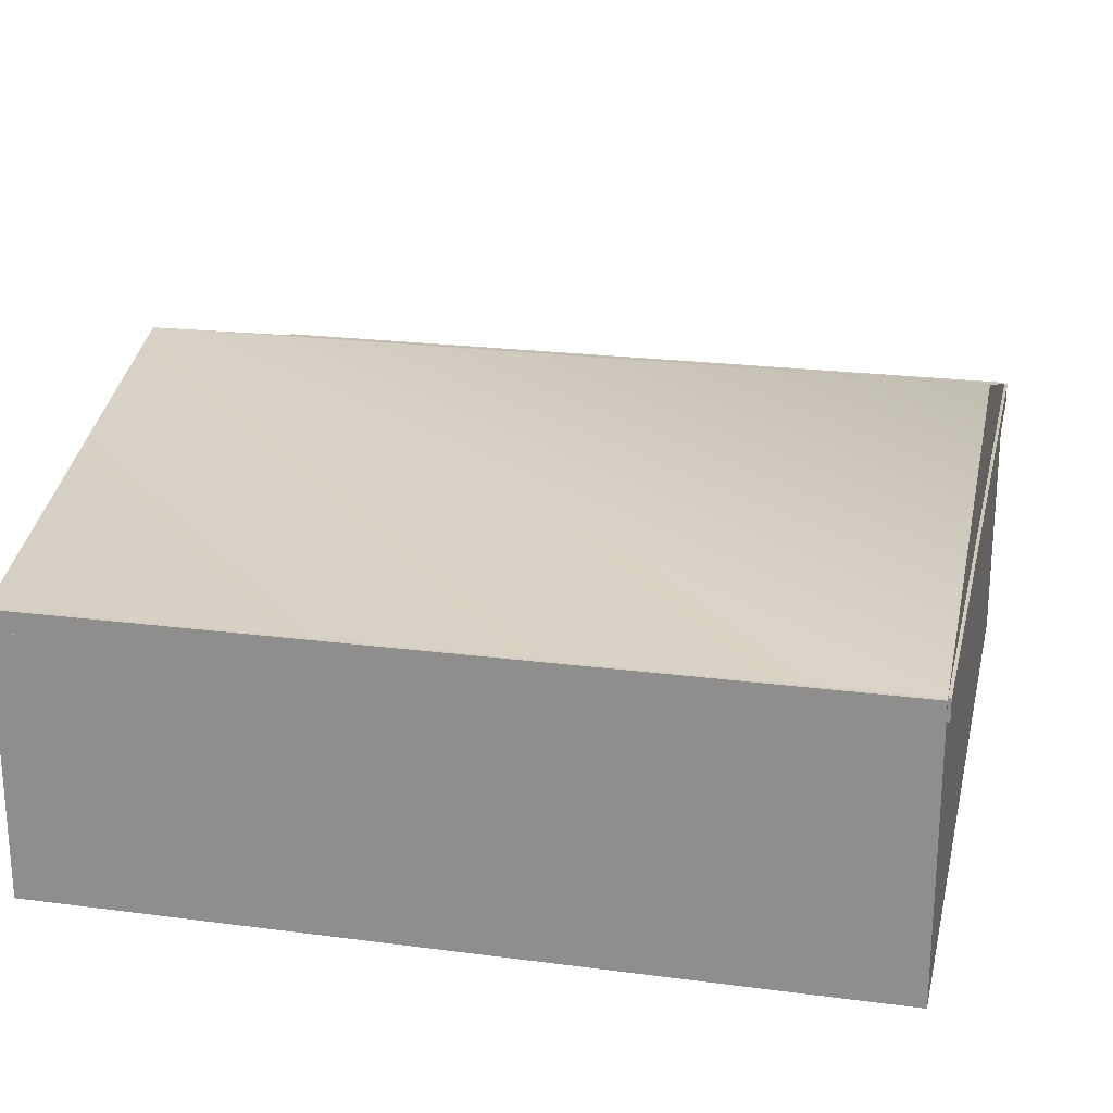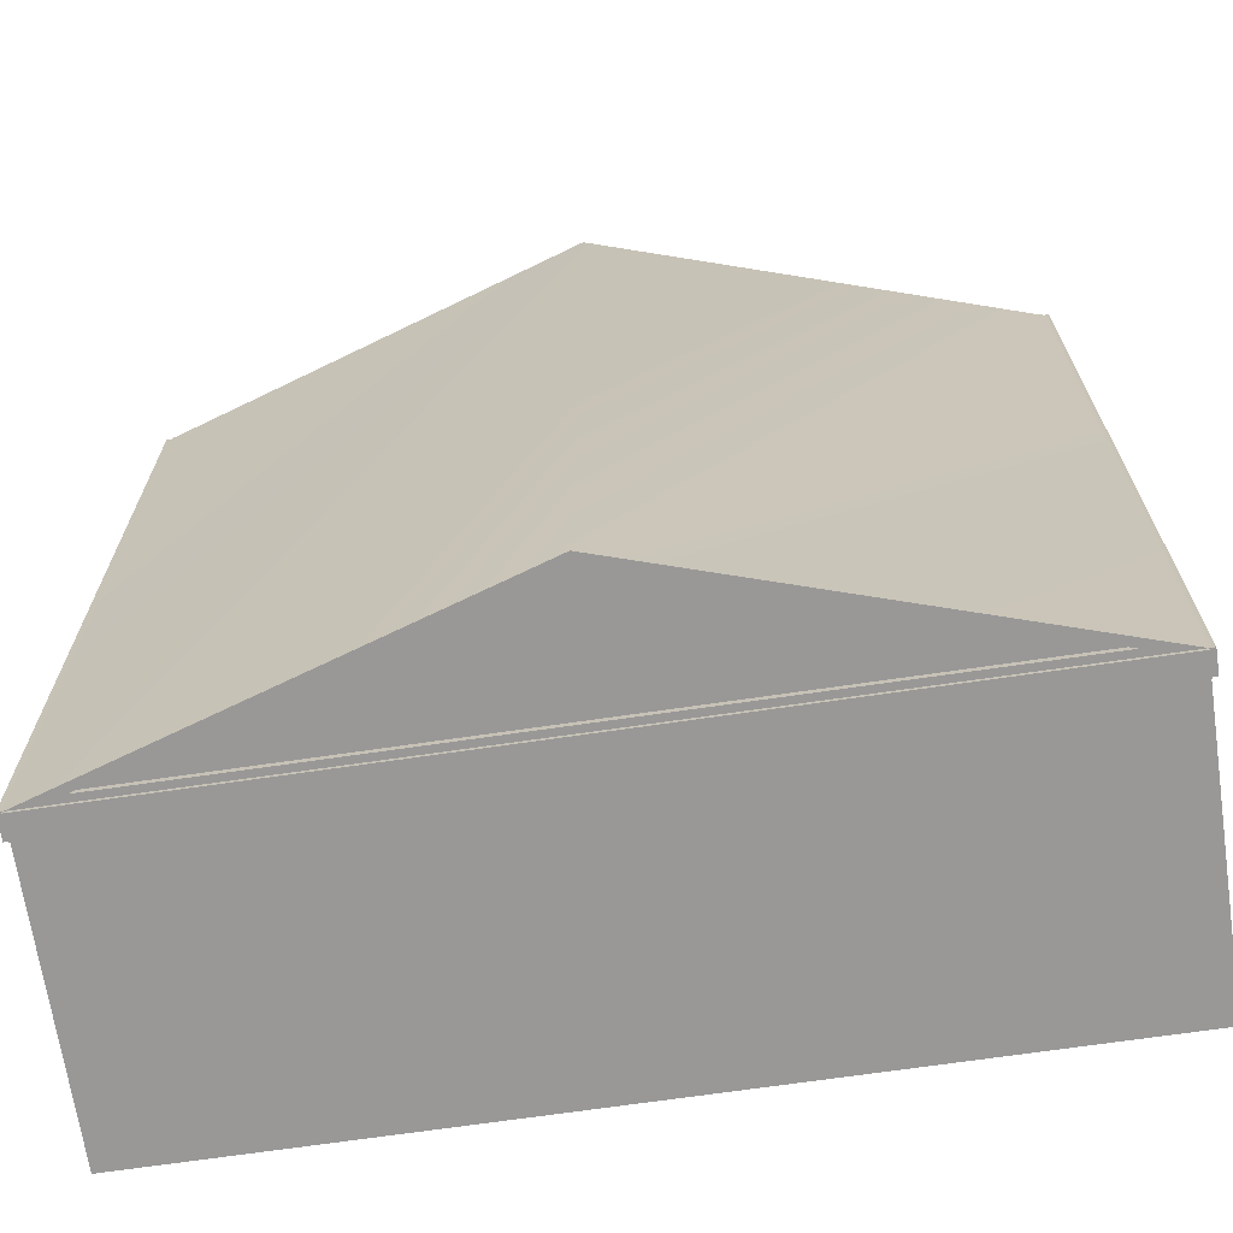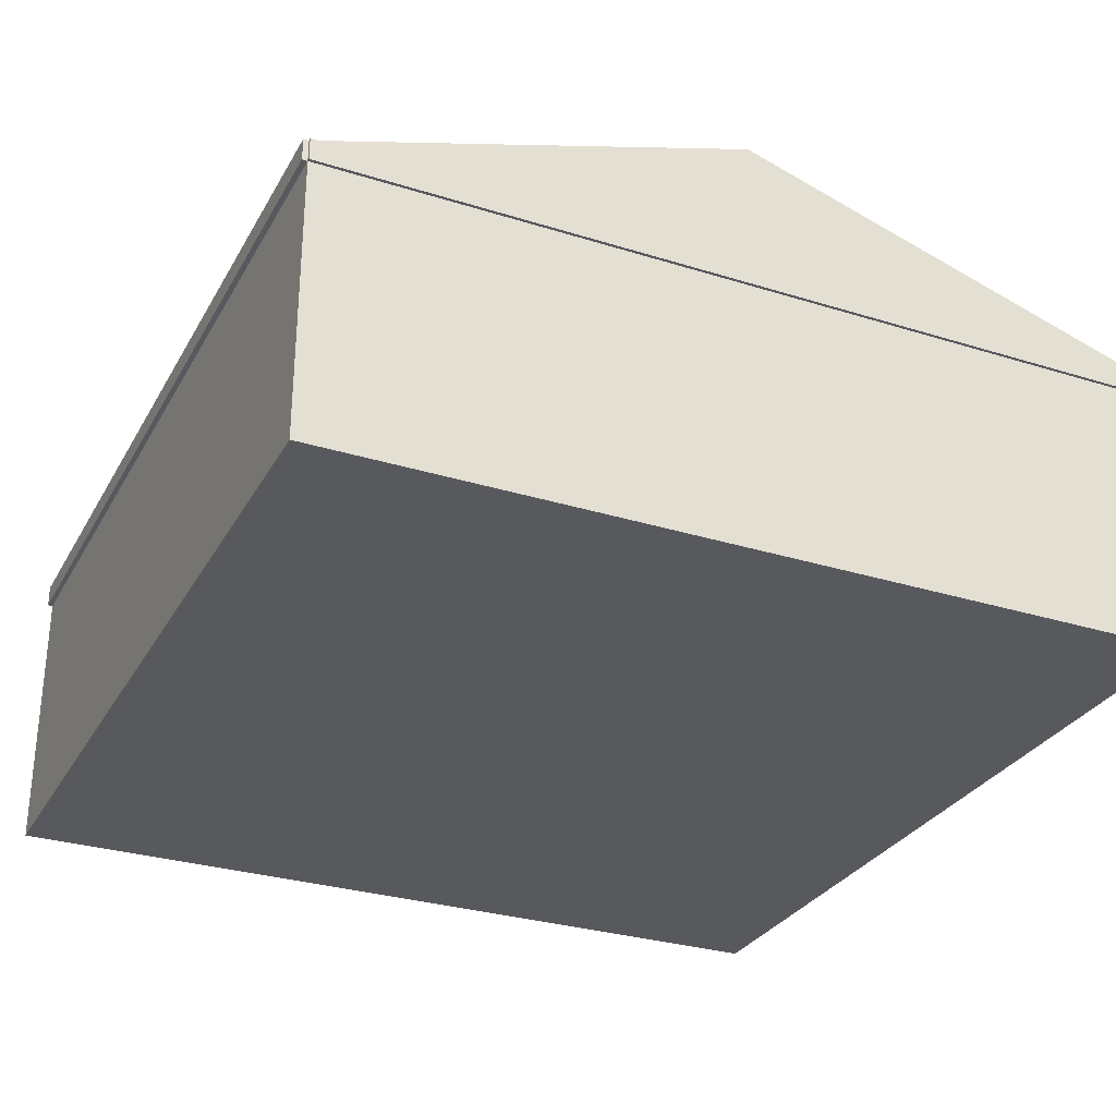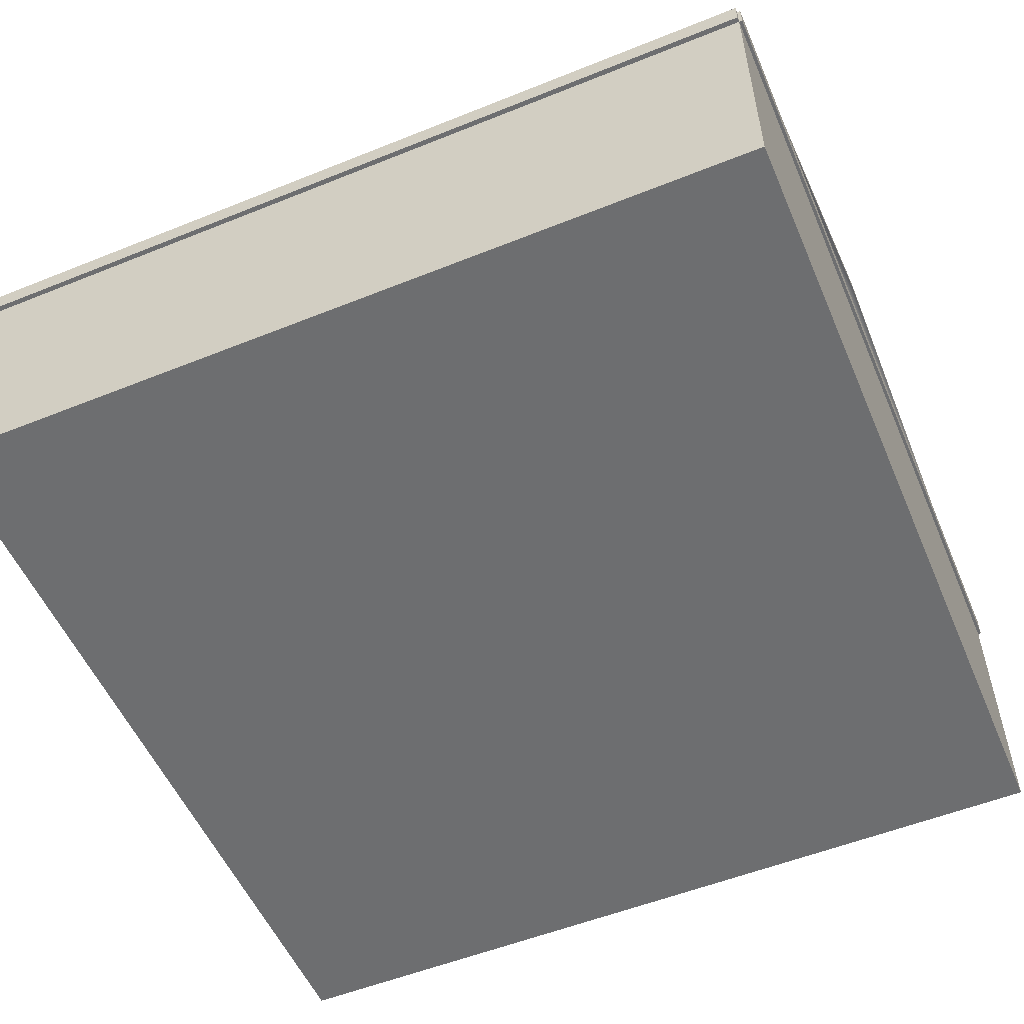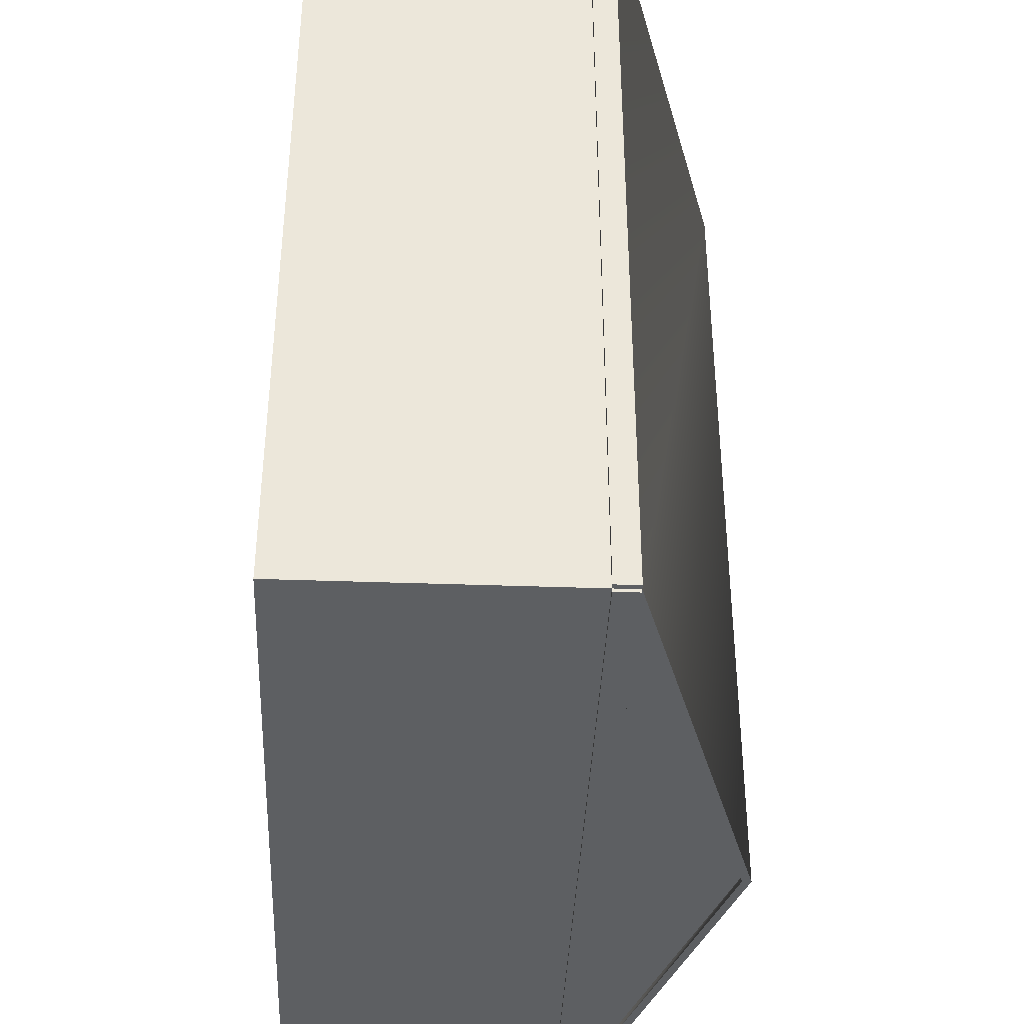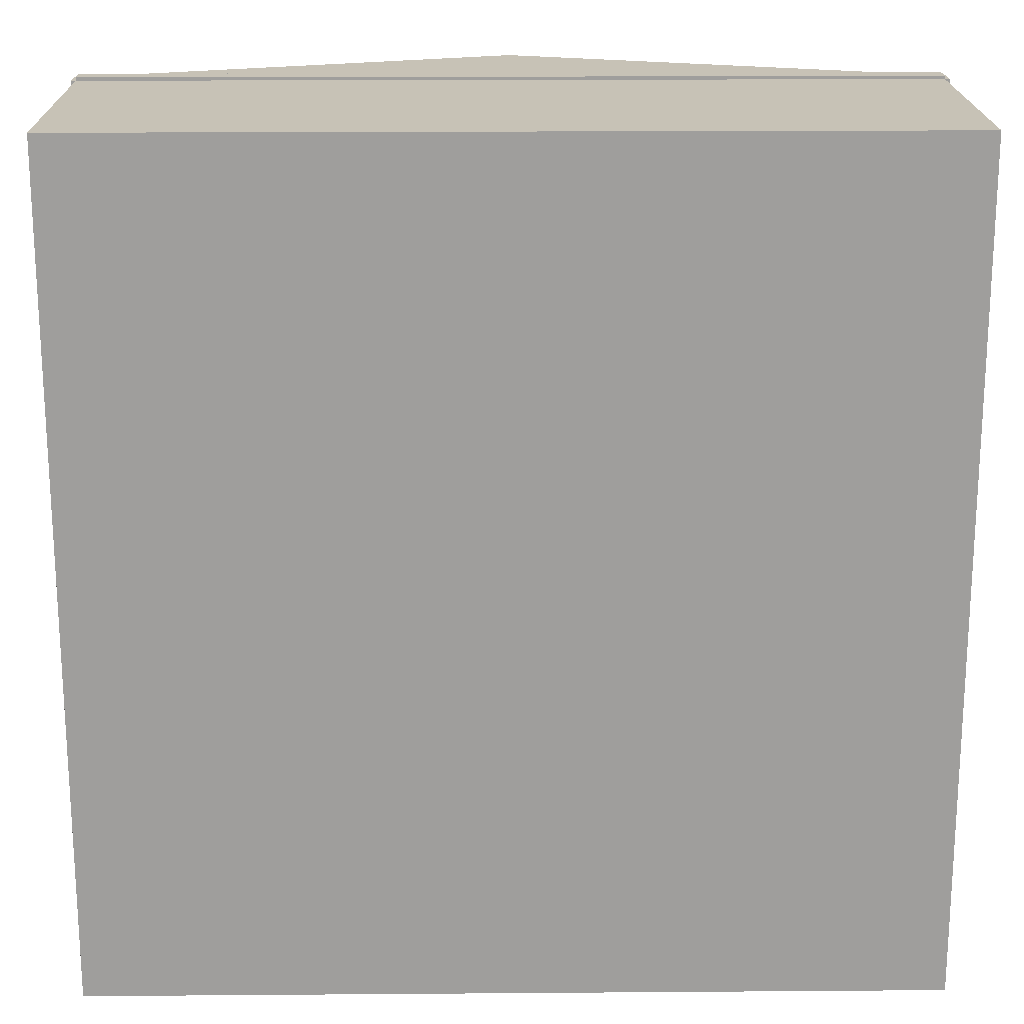
<metadata>
{"format":"obj","ext":"obj","renderer":"f3d","projection":"perspective","resolution":1024,"background":"white","views":[{"elev":22.2,"azim":-77.2,"up":"+Y"},{"elev":-68.7,"azim":-171.6,"up":"+Z"},{"elev":-29.8,"azim":-24.5,"up":"+Y"},{"elev":-54.3,"azim":113.1,"up":"+Y"},{"elev":-39.7,"azim":87.5,"up":"+Z"},{"elev":19.2,"azim":-0.8,"up":"+Z"}]}
</metadata>
<code>
g g0
v -8 5.147 7.941
v -8 5.147 -7.941
v -8 5.558 -7.941
v -8 5.558 7.941
v -7.905 5.147 -8
v 7.905 5.122 -8
v 7.905 5.558 -8
v -7.905 5.558 -8
v 7.905 5.113 8
v -7.905 5.147 8
v -7.905 5.558 8
v 7.905 5.558 8
v 0 7.909 -7.941
v 7.015 5.681 -7.941
v -7.015 5.681 -7.941
v 7.015 5.681 -7.841
v 0 7.909 -7.841
v -7.015 5.681 -7.841
v 7.905 5.113 7.941
v -7.905 5.558 7.941
v -7.905 5.558 -7.941
v -7.905 5.147 7.941
v 7.905 0 7.941
v 0 0 -7.941
v -7.905 0 7.941
v 0 0 7.941
v 8 5.122 -7.941
v 8 5.113 7.941
v 8 5.558 7.941
v 8 5.558 -7.941
v -7.905 0 -7.941
v 7.905 0 -7.941
v 7.905 5.122 -7.941
v -7.905 5.147 -7.941
v 7.905 5.558 7.941
v 0 8.068 7.941
v 0 8.068 -7.941
v 7.905 5.558 -7.941
f 38 6 33
f 38 7 6
f 21 7 38
f 21 8 7
f 34 8 21
f 34 5 8
f 33 5 34
f 33 6 5
f 35 28 19
f 35 29 28
f 38 29 35
f 38 30 29
f 33 30 38
f 33 27 30
f 19 27 33
f 19 28 27
f 21 2 34
f 21 3 2
f 20 3 21
f 20 4 3
f 22 4 20
f 22 1 4
f 34 1 22
f 34 2 1
f 20 10 22
f 20 11 10
f 35 11 20
f 35 12 11
f 19 12 35
f 19 9 12
f 22 9 19
f 22 10 9
f 13 16 14
f 13 17 16
f 15 17 13
f 15 18 17
f 14 18 15
f 14 16 18
f 2 4 1
f 2 3 4
f 6 8 5
f 6 7 8
f 10 12 9
f 10 11 12
f 23 33 32
f 23 19 33
f 37 14 38
f 37 13 14
f 21 13 37
f 21 15 13
f 38 15 21
f 38 14 15
f 16 17 18
f 20 36 35
f 19 25 22
f 19 23 25
f 20 37 36
f 20 21 37
f 31 22 25
f 31 34 22
f 24 23 32
f 24 26 23
f 31 26 24
f 31 25 26
f 28 30 27
f 28 29 30
f 32 34 31
f 32 33 34
f 36 38 35
f 36 37 38

</code>
